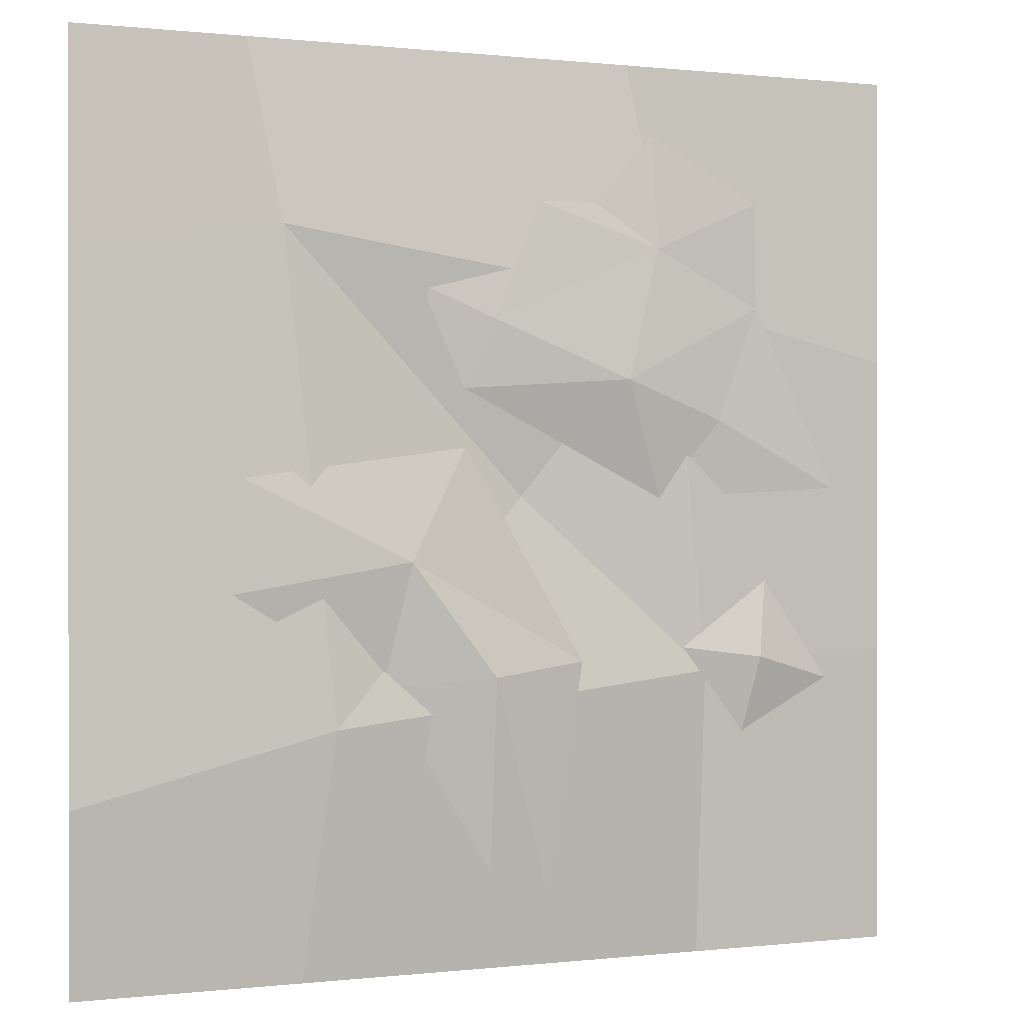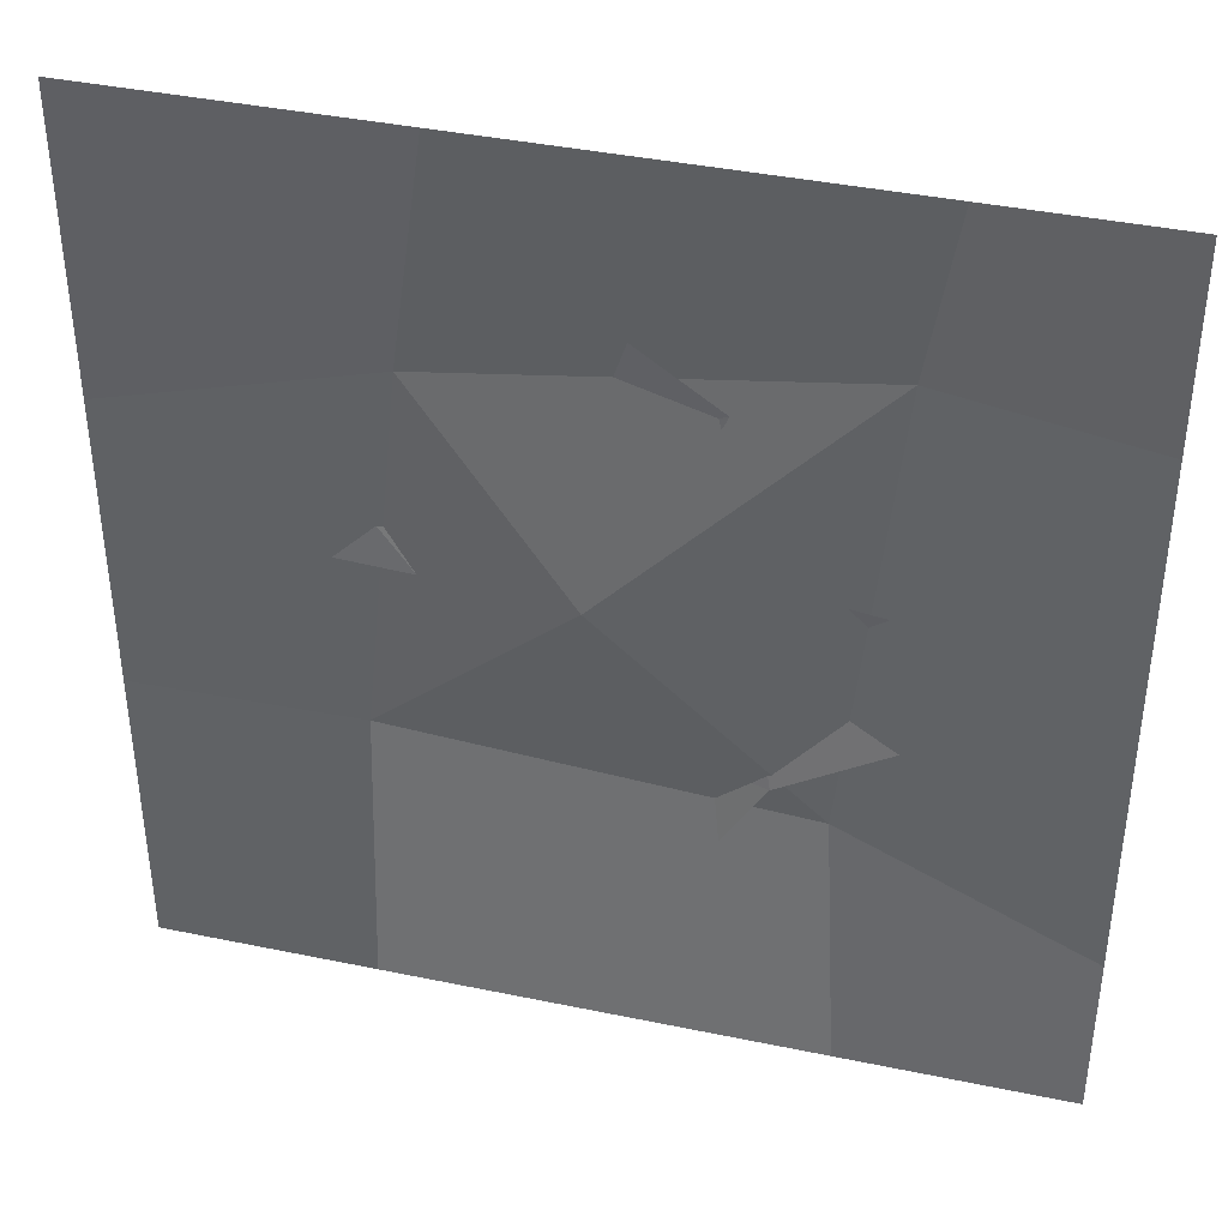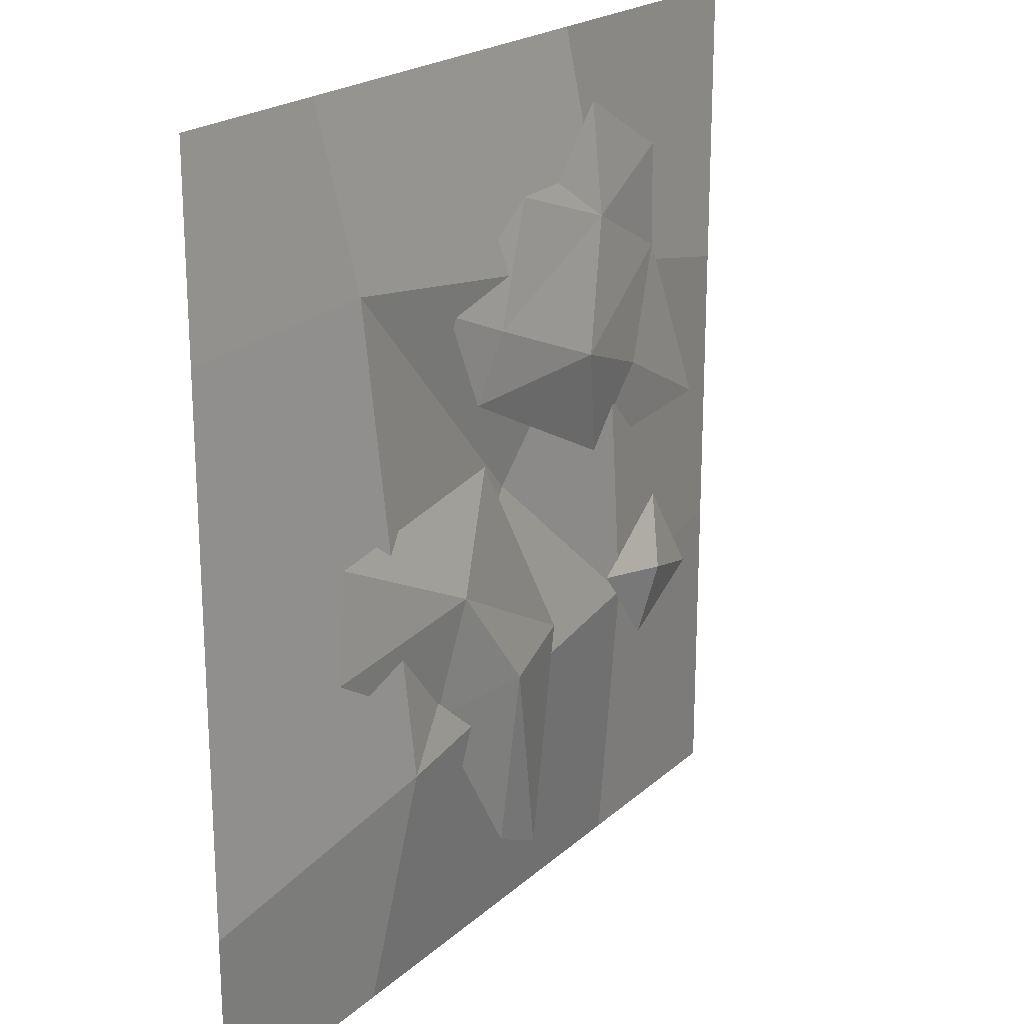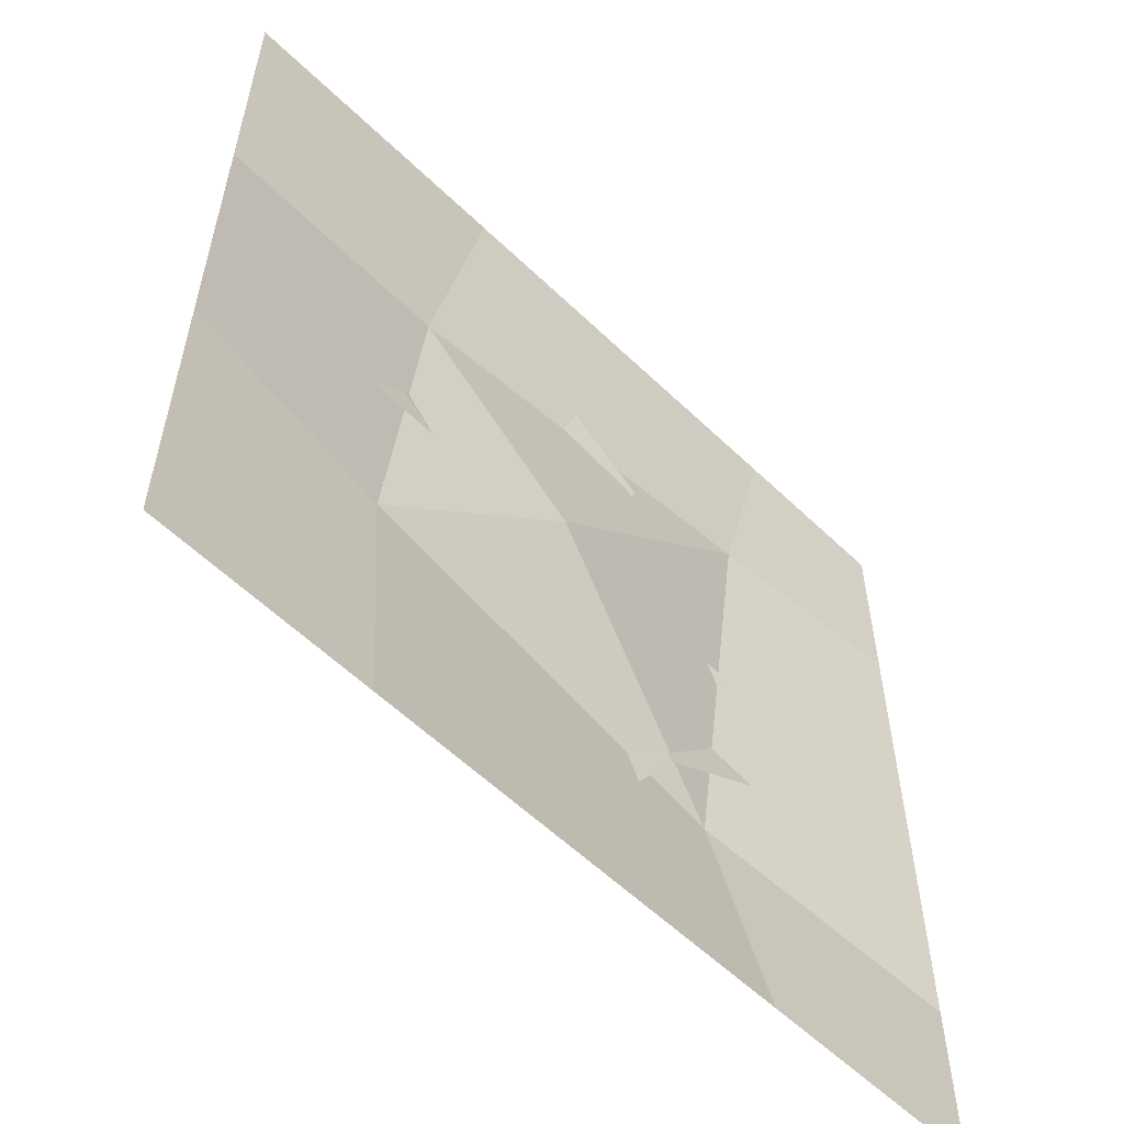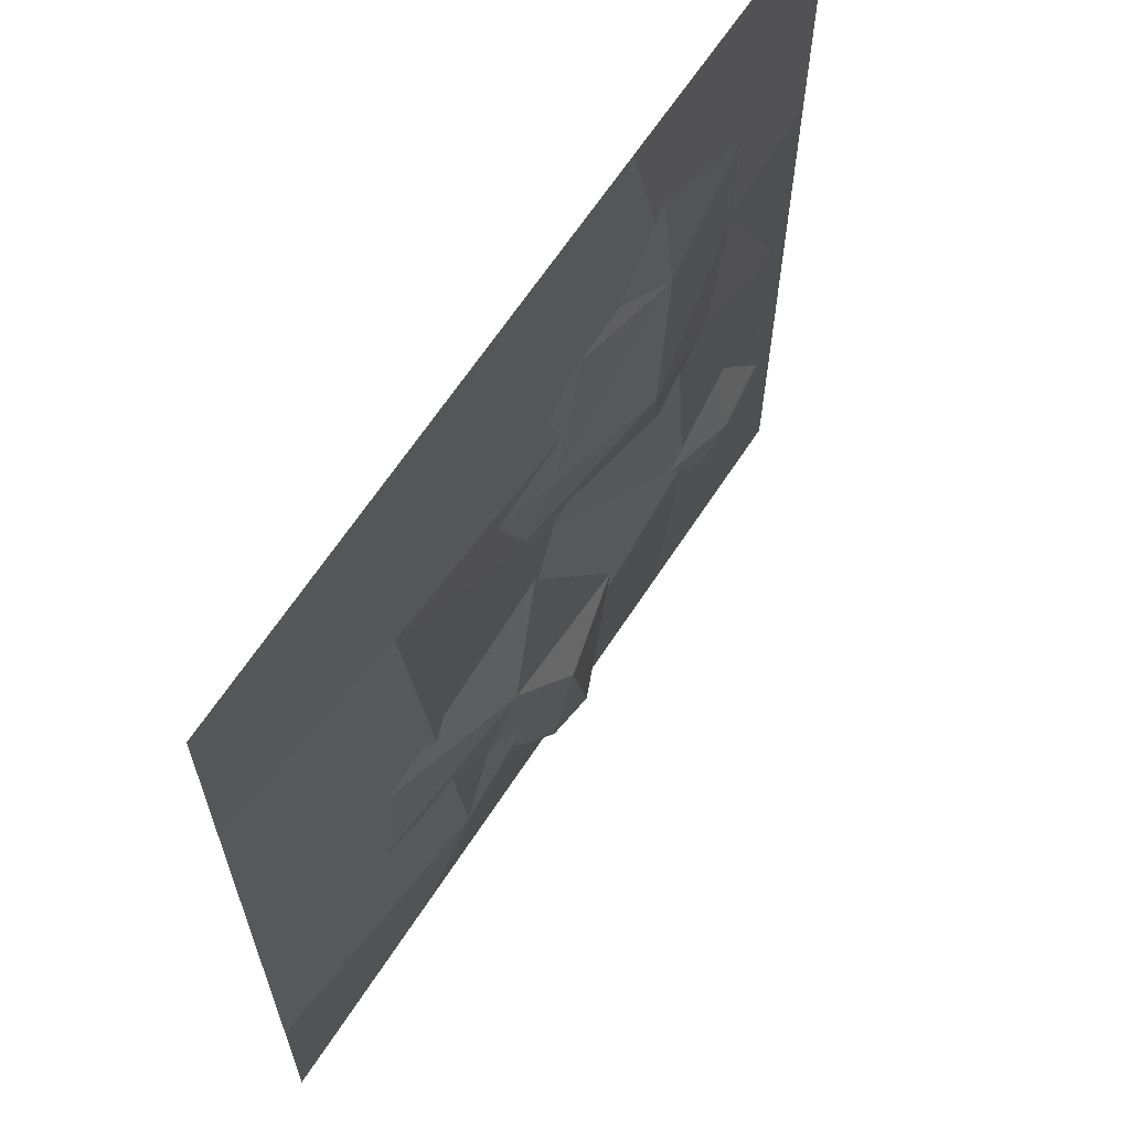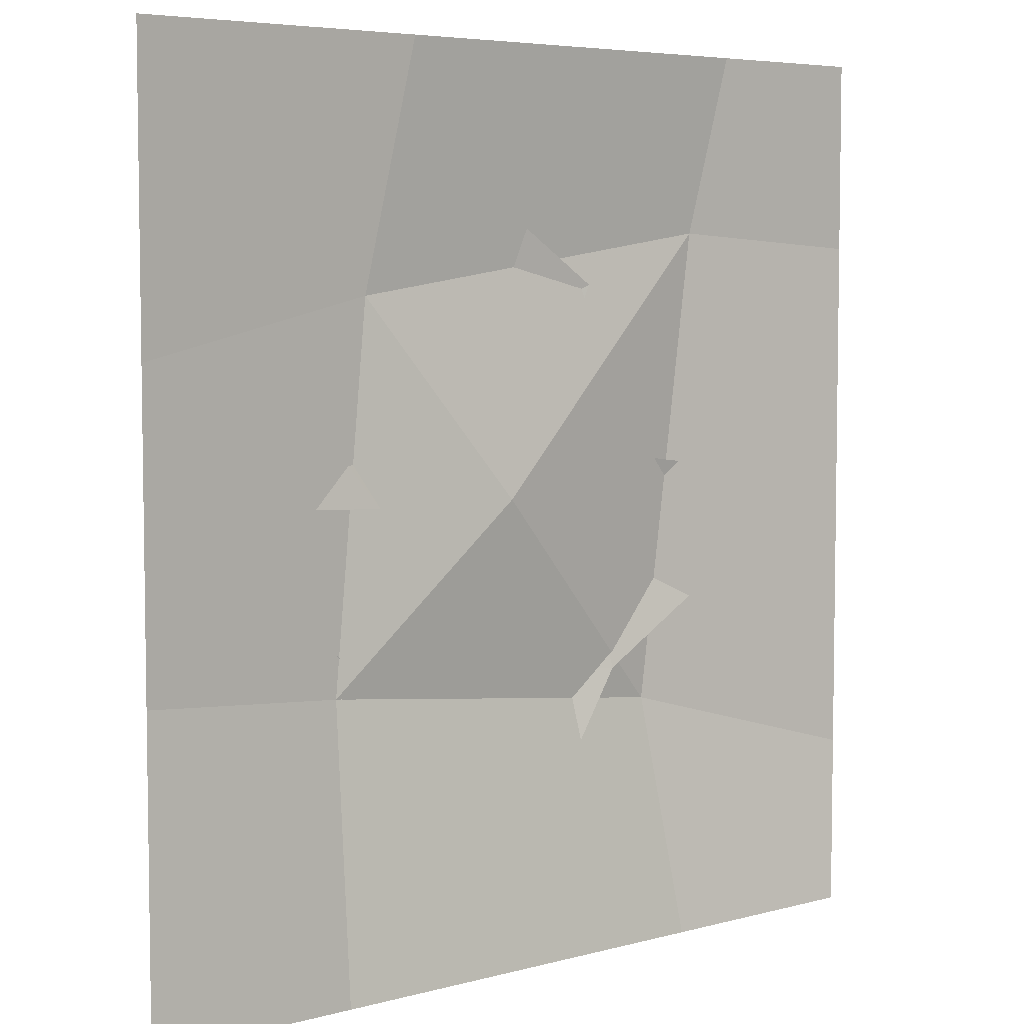
<metadata>
{"format":"obj","ext":"obj","renderer":"f3d","projection":"perspective","resolution":1024,"background":"white","views":[{"elev":0.3,"azim":-23.4,"up":"+Y"},{"elev":40.0,"azim":-165.6,"up":"+Y"},{"elev":21.0,"azim":-56.7,"up":"+Y"},{"elev":-58.0,"azim":135.2,"up":"+Y"},{"elev":64.6,"azim":-57.0,"up":"+Y"},{"elev":5.6,"azim":140.4,"up":"+Y"}]}
</metadata>
<code>
v -78.37 -81.64 0.1929
v 78.37 -81.64 0.1929
v -78.37 81.64 0.1929
v 78.37 81.64 0.1929
v 39.37 -81.64 0.1929
v 24.9 81.64 0.1929
v -37.54 -81.64 0.1929
v -47.45 81.64 0.1929
v -78.37 46.76 0.1929
v 78.37 28.39 0.1929
v 32.18 38.41 4.714
v -42.25 49.45 4.432
v -78.37 -49.84 0.1929
v 78.37 -26 0.1929
v 39.12 -29.19 4.212
v -33.61 -37.32 7.611
v 3.767 2.753 0.5037
v -78.37 -81.64 0.1929
v 78.37 -81.64 0.1929
v -78.37 81.64 0.1929
v 78.37 81.64 0.1929
v 39.37 -81.64 0.1929
v 24.9 81.64 0.1929
v -37.54 -81.64 0.1929
v -47.45 81.64 0.1929
v -78.37 46.76 0.1929
v 78.37 28.39 0.1929
v 32.18 38.41 4.714
v -42.25 49.45 4.432
v -78.37 -49.84 0.1929
v 78.37 -26 0.1929
v 39.12 -29.19 4.212
v -33.61 -37.32 7.611
v 3.767 2.753 0.5037
v -8.556 21.88 3.719
v 29.94 2.443 3.719
v -16.83 40.06 3.719
v 6.051 55.59 3.719
v 16.84 55.94 3.719
v 28.25 68.4 3.719
v 49.56 56.87 3.719
v 49.94 37.59 3.719
v 66.14 4.406 3.719
v -3.214 34.21 5.304
v 41.65 16.77 5.006
v 28.77 47.8 5.436
v 21.99 23.86 7.715
v 6.733 -68.64 5.494
v 13.62 -26.85 5.494
v -9.132 11.32 5.494
v -49.76 5.845 5.494
v -51.64 -13.92 5.494
v -24.47 -30.47 5.494
v -4.281 -63.43 5.494
v -20.35 -8.605 9.073
v -4.932 -28.94 10.01
v 51.54 -12.86 4.212
v 46.72 -40.51 4.212
v 34.55 -24.87 4.212
v 64.33 -31.1 4.212
v 49.08 -26.76 7.109
f 1 13 16 7
f 6 4 10 11
f 8 6 11 12
f 9 3 8 12
f 10 14 15 11
f 15 16 17
f 13 9 12 16
f 14 2 5 15
f 15 5 7 16
f 11 17 12
f 17 16 12
f 11 15 17
f 18 24 33 30
f 23 28 27 21
f 25 29 28 23
f 26 29 25 20
f 27 28 32 31
f 32 34 33
f 30 33 29 26
f 31 32 22 19
f 32 33 24 22
f 28 29 34
f 34 29 33
f 28 34 32
f 43 42 45
f 46 47 42
f 42 47 45
f 37 44 38
f 40 46 41
f 41 46 42
f 37 35 44
f 47 36 45
f 43 45 36
f 39 46 40
f 38 46 39
f 47 46 44
f 44 46 38
f 36 47 35
f 35 47 44
f 56 48 49
f 50 55 49
f 49 55 56
f 51 55 50
f 53 55 52
f 52 55 51
f 56 55 53
f 48 56 54
f 54 56 53
f 61 60 57
f 61 57 59
f 61 59 58
f 61 58 60

</code>
